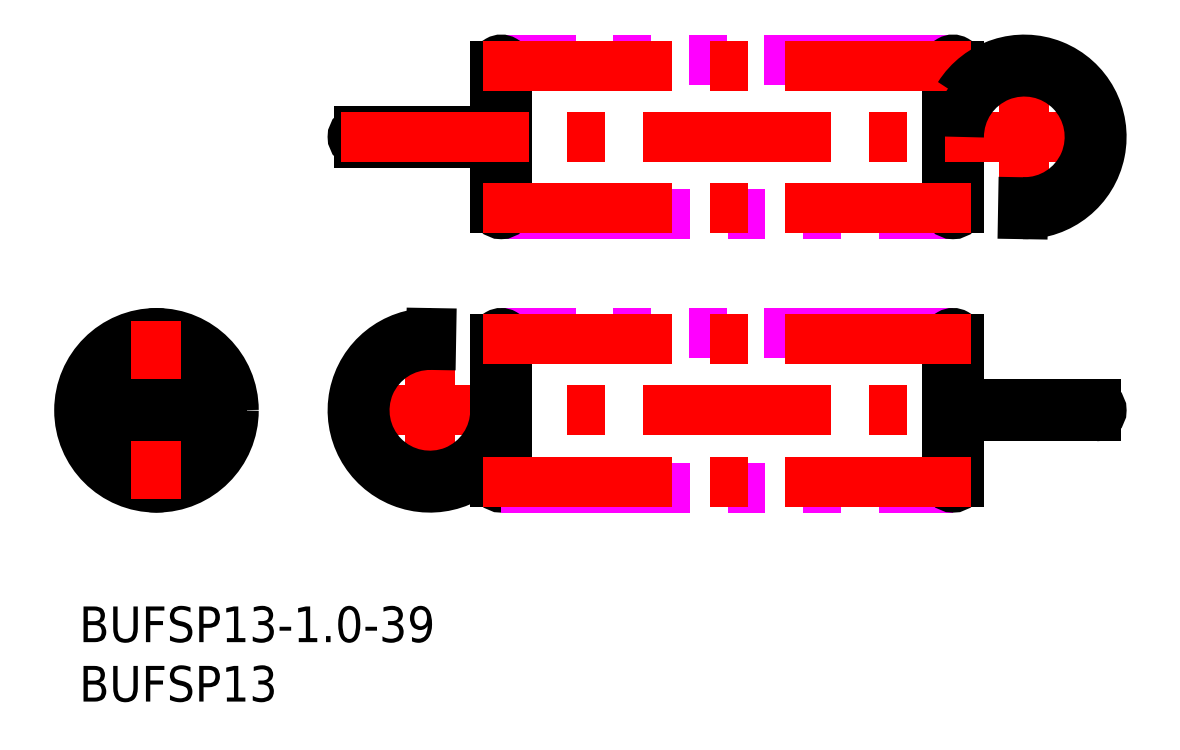
<metadata>
{"format":"dxf","ext":"dxf","renderer":"ezdxf+matplotlib","layout":"modelspace","background":"white","min_lineweight":24,"dpi":150}
</metadata>
<code>
0
SECTION
2
ENTITIES
0
INSERT
8
MSM_CONTINUOUS
2
*U17
10
0
20
0
30
0
0
INSERT
8
MSM_CONTINUOUS
2
*U18
10
0
20
0
30
0
0
LINE
8
MSM_CENTER
10
22
20
16.5
30
0
11
87
21
16.5
31
0
0
LINE
8
MSM_CENTER
10
29.5
20
9
30
0
11
29.5
21
24
31
0
0
LINE
8
MSM_CONTINUOUS
10
29.6
20
22
30
0
11
29.61
21
23
31
0
0
ARC
8
MSM_CONTINUOUS
10
29.5
20
16.5
30
0
40
6.5
50
89
51
327.8
0
ARC
8
MSM_CONTINUOUS
10
29.5
20
16.5
30
0
40
5.5
50
89
51
0
0
LINE
8
MSM_CONTINUOUS
10
35
20
22.5
30
0
11
35
21
10.5
31
0
0
ARC
8
MSM_CONTINUOUS
10
35.5
20
10.5
30
0
40
0.5
50
180
51
360
0
LINE
8
MSM_IMAGINARY
10
73.5
20
23
30
0
11
35.5
21
23
31
0
0
LINE
8
MSM_IMAGINARY
10
35.5
20
10
30
0
11
73.5
21
10
31
0
0
LINE
8
MSM_CONTINUOUS
10
74
20
10.5
30
0
11
74
21
22.5
31
0
0
ARC
8
MSM_CONTINUOUS
10
73.5
20
22.5
30
0
40
0.5
50
0
51
180
0
ARC
8
MSM_CONTINUOUS
10
6.5
20
16.5
30
0
40
5.5
50
95.22
51
264.8
0
ARC
8
MSM_CONTINUOUS
10
6.5
20
16.5
30
0
40
5.5
50
275.2
51
84.78
0
LINE
8
MSM_CONTINUOUS
10
7
20
10.5
30
0
11
7
21
22.5
31
0
0
LINE
8
MSM_CONTINUOUS
10
6
20
22.5
30
0
11
6
21
10.5
31
0
0
ARC
8
MSM_CONTINUOUS
10
6.5
20
10.5
30
0
40
0.5
50
180
51
0
0
ARC
8
MSM_CONTINUOUS
10
6.5
20
22.5
30
0
40
0.5
50
0
51
180
0
CIRCLE
8
MSM_CONTINUOUS
10
6.5
20
16.5
30
0
40
6.5
0
LINE
8
MSM_CONTINUOUS
10
35
20
40
30
0
11
23.5
21
40
31
0
0
LINE
8
MSM_CONTINUOUS
10
23.5
20
39
30
0
11
35
21
39
31
0
0
ARC
8
MSM_CONTINUOUS
10
23.5
20
39.5
30
0
40
0.5
50
90
51
270
0
LINE
8
MSM_IMAGINARY
10
35.5
20
33
30
0
11
73.5
21
33
31
0
0
LINE
8
MSM_IMAGINARY
10
73.5
20
46
30
0
11
35.5
21
46
31
0
0
LINE
8
MSM_CONTINUOUS
10
74
20
33.5
30
0
11
74
21
45.5
31
0
0
ARC
8
MSM_CONTINUOUS
10
73.5
20
45.5
30
0
40
0.5
50
0
51
180
0
LINE
8
MSM_CONTINUOUS
10
35
20
45.5
30
0
11
35
21
33.5
31
0
0
ARC
8
MSM_CONTINUOUS
10
35.5
20
33.5
30
0
40
0.5
50
180
51
360
0
ARC
8
MSM_CONTINUOUS
10
15.27
20
39.5
30
0
40
14.34
50
358
51
1.997
0
LINE
8
MSM_CONTINUOUS
10
36
20
45.5
30
0
11
36
21
33.5
31
0
0
ARC
8
MSM_CONTINUOUS
10
35.5
20
45.5
30
0
40
0.5
50
0
51
180
0
LINE
8
MSM_CONTINUOUS
10
36
20
22.5
30
0
11
36
21
10.5
31
0
0
ARC
8
MSM_CONTINUOUS
10
35.5
20
22.5
30
0
40
0.5
50
0
51
180
0
LINE
8
MSM_CONTINUOUS
10
73
20
33.5
30
0
11
73
21
45.5
31
0
0
ARC
8
MSM_CONTINUOUS
10
73.5
20
33.5
30
0
40
0.5
50
180
51
360
0
LINE
8
MSM_CONTINUOUS
10
73
20
10.5
30
0
11
73
21
22.5
31
0
0
ARC
8
MSM_CONTINUOUS
10
73.5
20
10.5
30
0
40
0.5
50
180
51
360
0
LINE
8
MSM_CENTER
10
34
20
22.5
30
0
11
75
21
22.5
31
0
0
LINE
8
MSM_CENTER
10
34
20
10.5
30
0
11
75
21
10.5
31
0
0
LINE
8
MSM_CENTER
10
22
20
39.5
30
0
11
87
21
39.5
31
0
0
LINE
8
MSM_CENTER
10
34
20
45.5
30
0
11
75
21
45.5
31
0
0
LINE
8
MSM_CENTER
10
34
20
33.5
30
0
11
75
21
33.5
31
0
0
LINE
8
MSM_CENTER
10
14
20
16.5
30
0
11
-1
21
16.5
31
0
0
LINE
8
MSM_CENTER
10
6.5
20
24
30
0
11
6.5
21
9
31
0
0
LINE
8
MSM_CONTINUOUS
10
74
20
17
30
0
11
85.5
21
17
31
0
0
LINE
8
MSM_CONTINUOUS
10
85.5
20
16
30
0
11
74
21
16
31
0
0
ARC
8
MSM_CONTINUOUS
10
85.5
20
16.5
30
0
40
0.5
50
270
51
90
0
ARC
8
MSM_CONTINUOUS
10
93.73
20
16.5
30
0
40
14.34
50
178
51
182
0
LINE
8
MSM_CENTER
10
79.5
20
47
30
0
11
79.5
21
32
31
0
0
LINE
8
MSM_CONTINUOUS
10
79.4
20
34
30
0
11
79.39
21
33
31
0
0
ARC
8
MSM_CONTINUOUS
10
79.5
20
39.5
30
0
40
6.5
50
269
51
147.8
0
ARC
8
MSM_CONTINUOUS
10
79.5
20
39.5
30
0
40
5.5
50
269
51
180
0
LINE
8
MSM_CONTINUOUS
10
11.98
20
17
30
0
11
7
21
17
31
0
0
LINE
8
MSM_CONTINUOUS
10
1.023
20
16
30
0
11
6
21
16
31
0
0
LINE
8
MSM_CONTINUOUS
10
6
20
17
30
0
11
1.023
21
17
31
0
0
LINE
8
MSM_CONTINUOUS
10
7
20
16
30
0
11
11.98
21
16
31
0
0
ENDSEC
0
EOF

</code>
